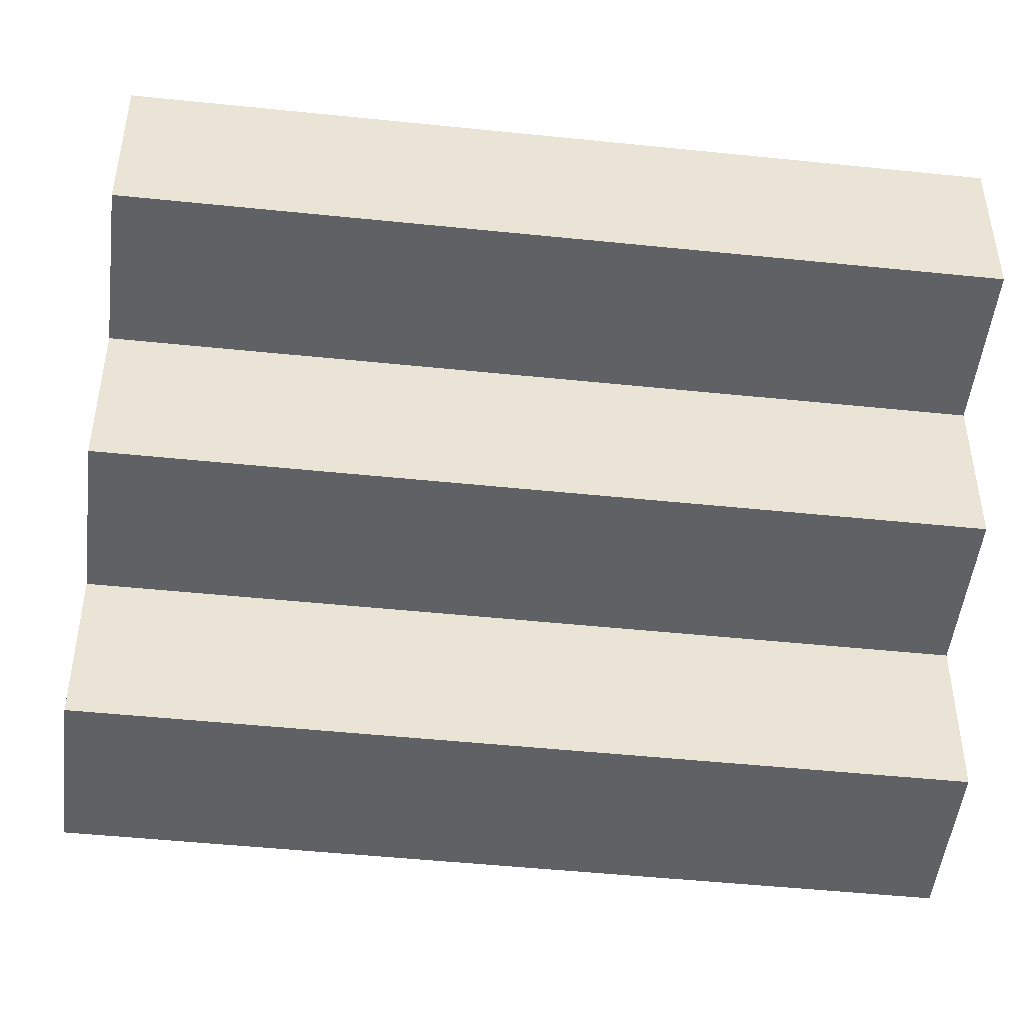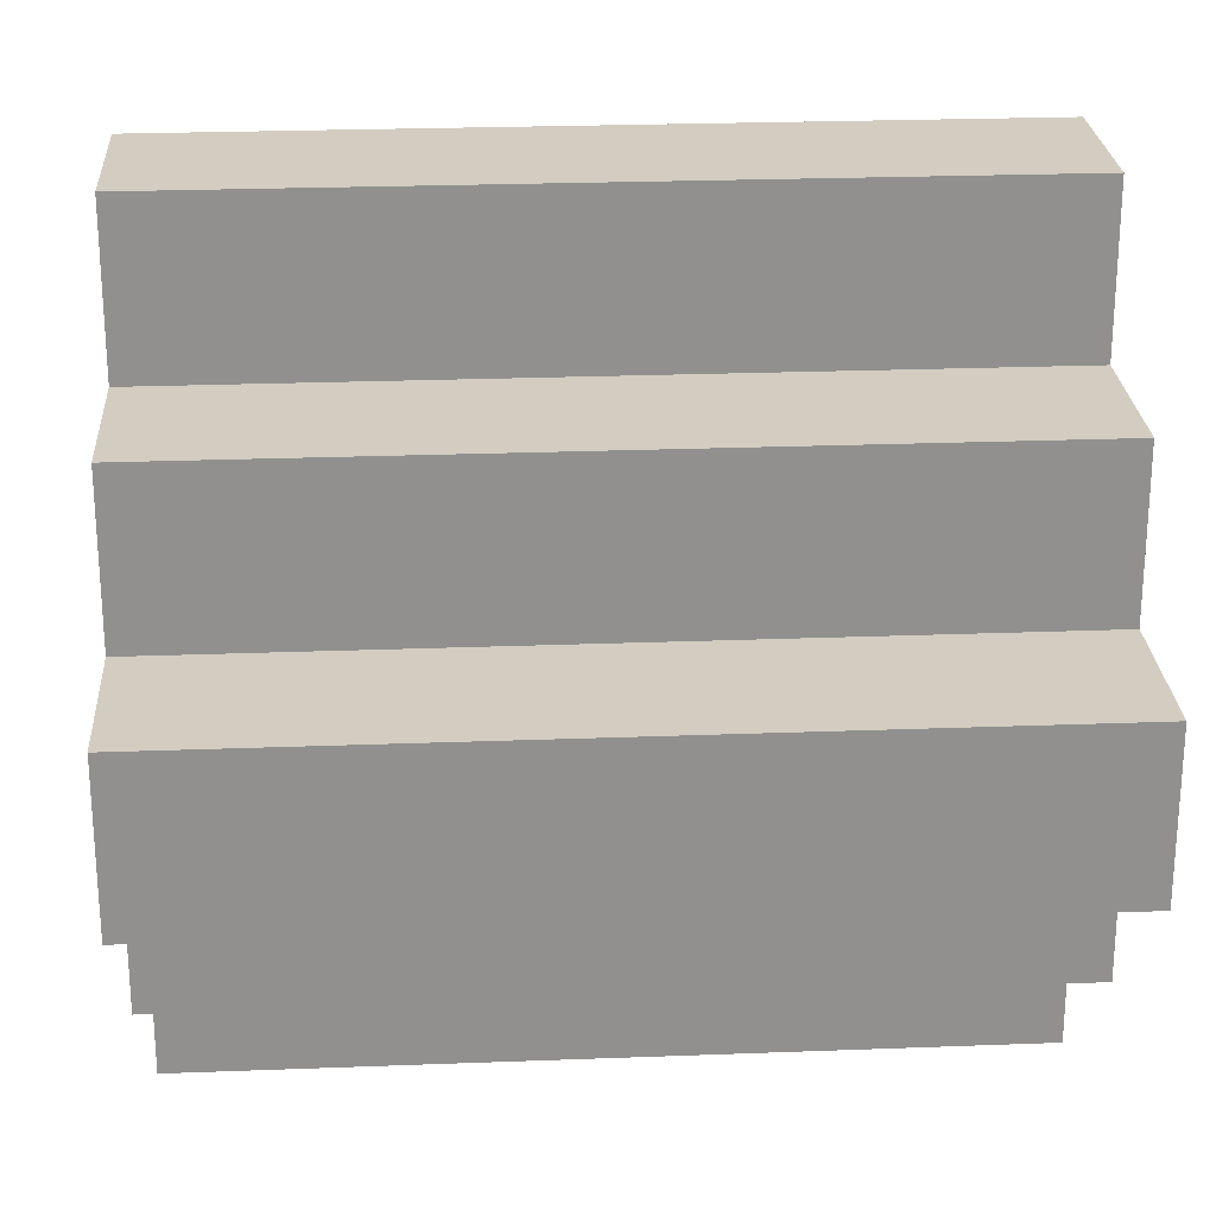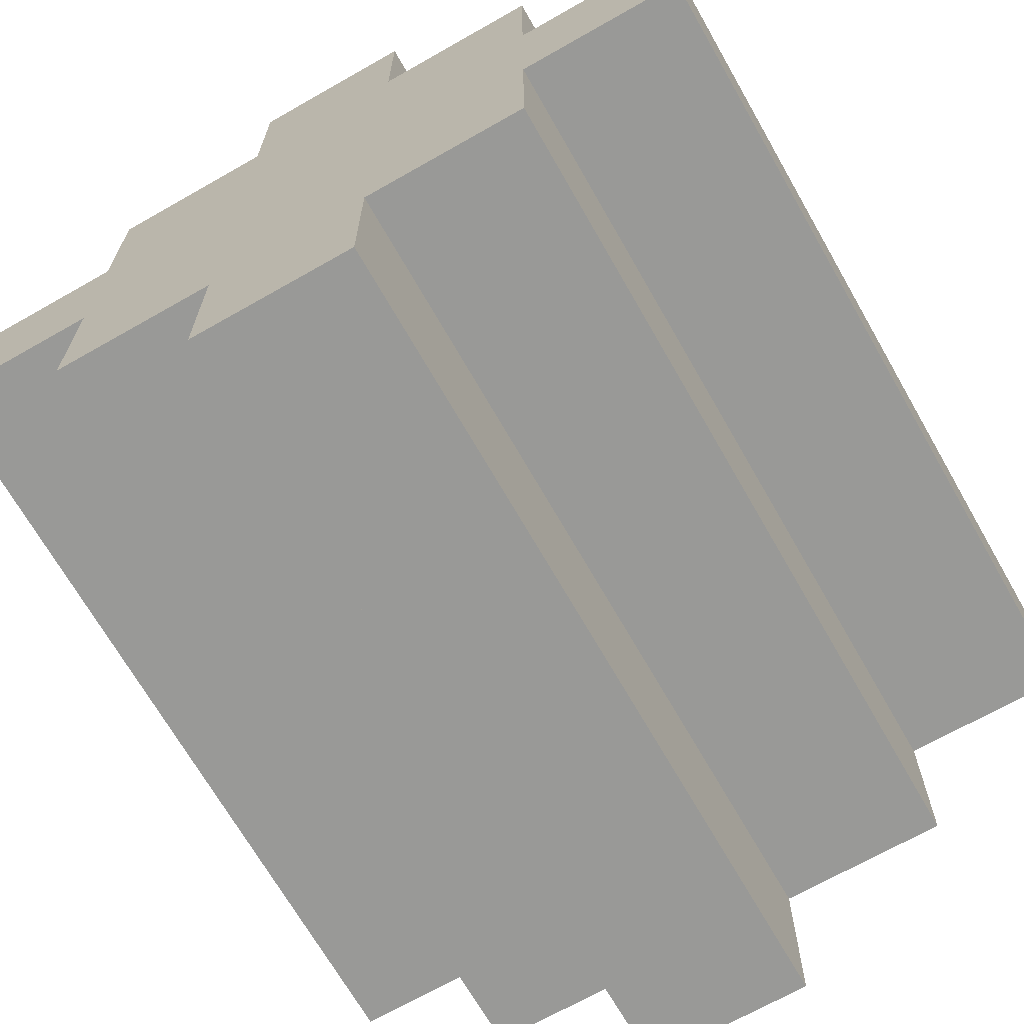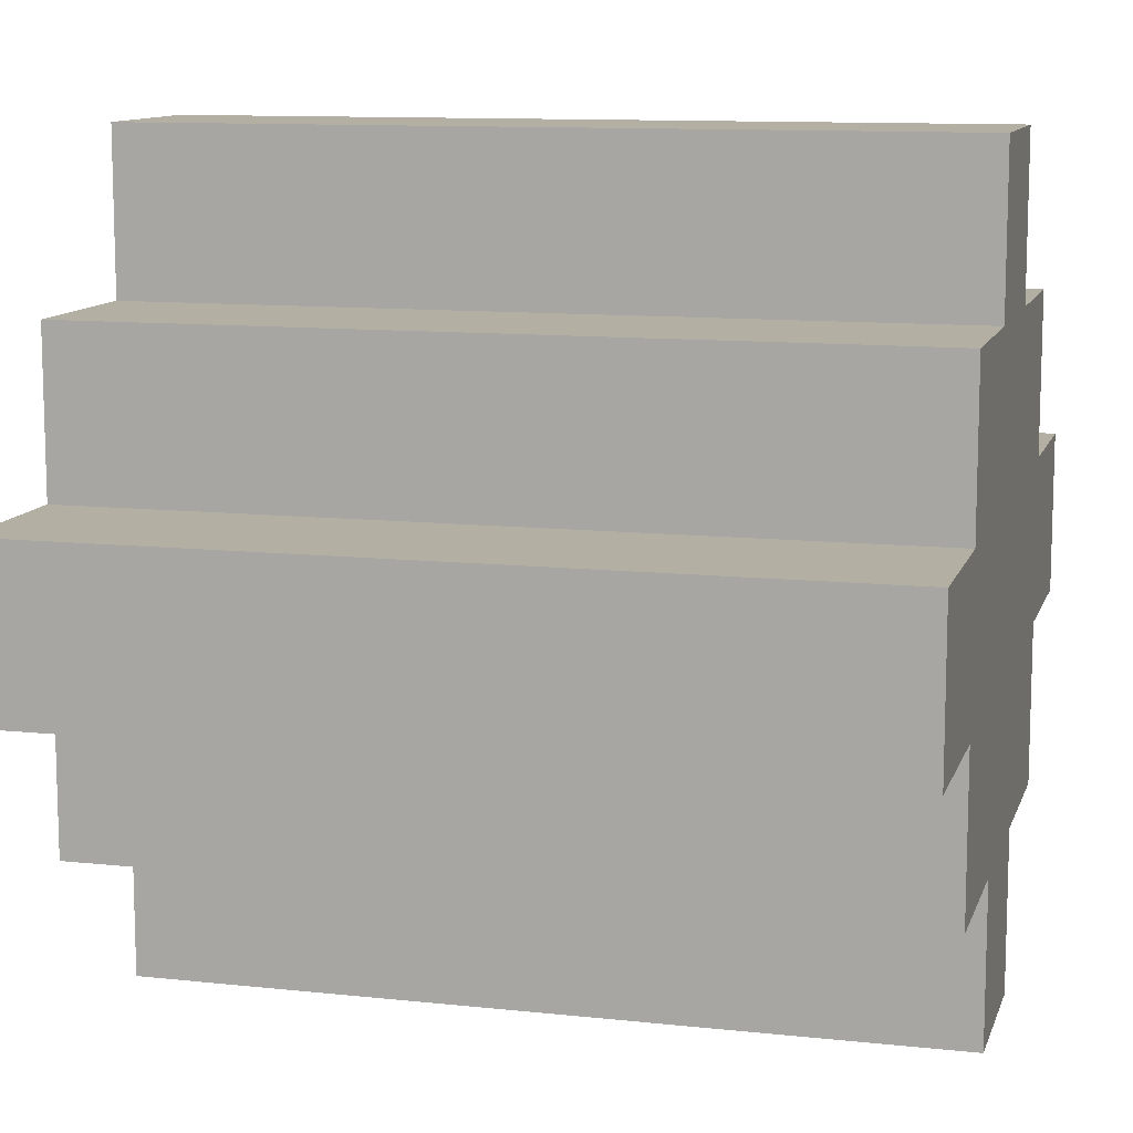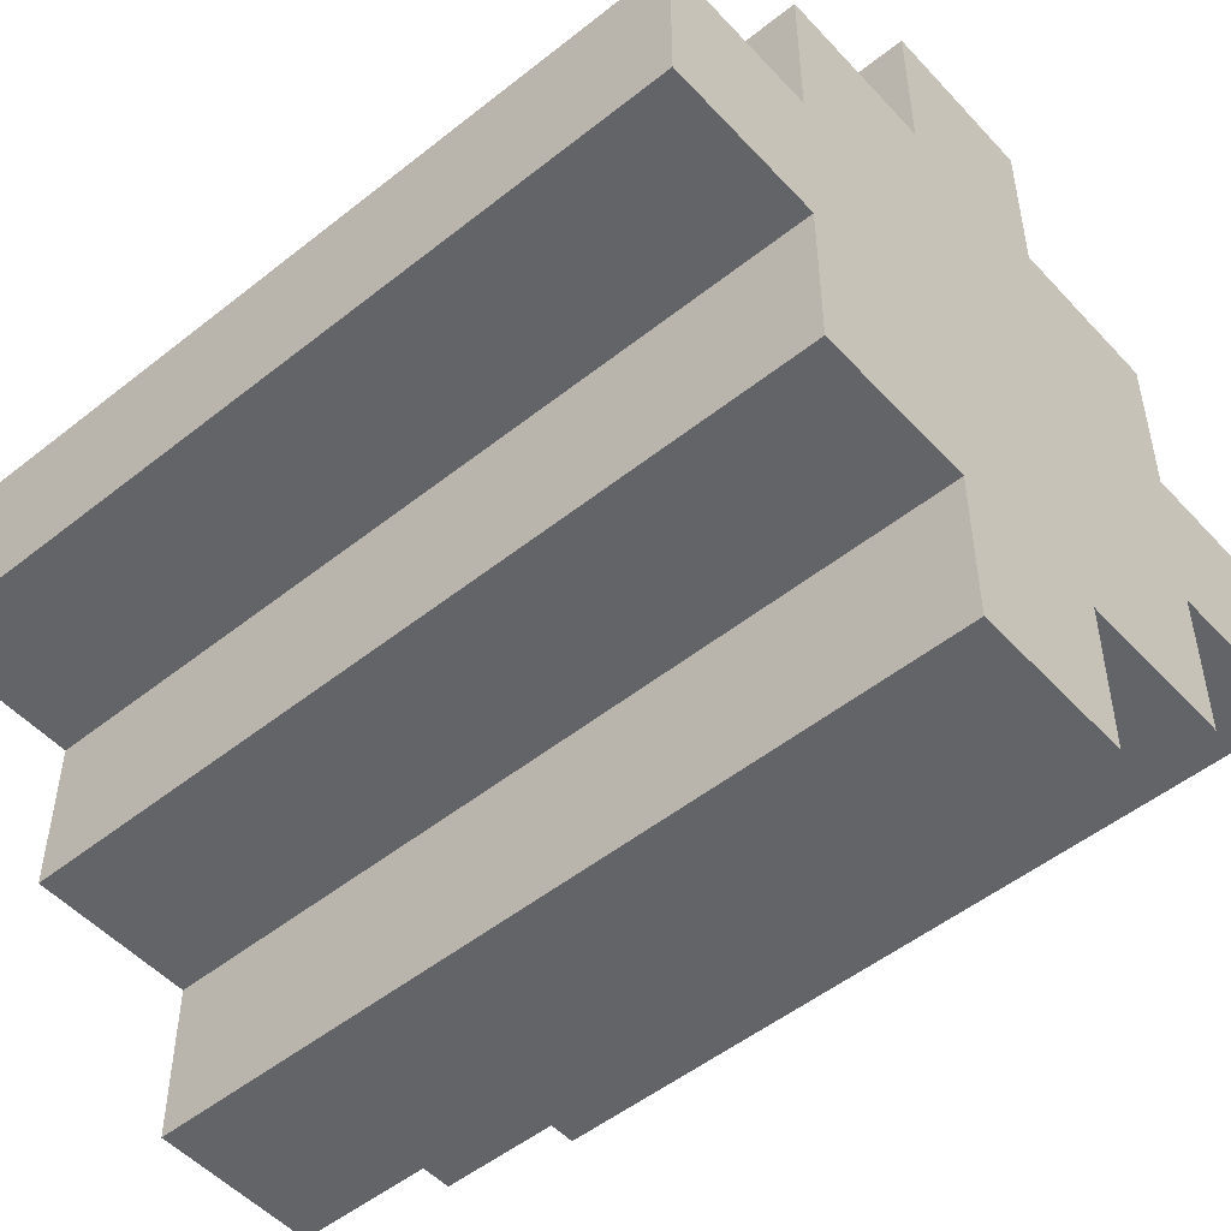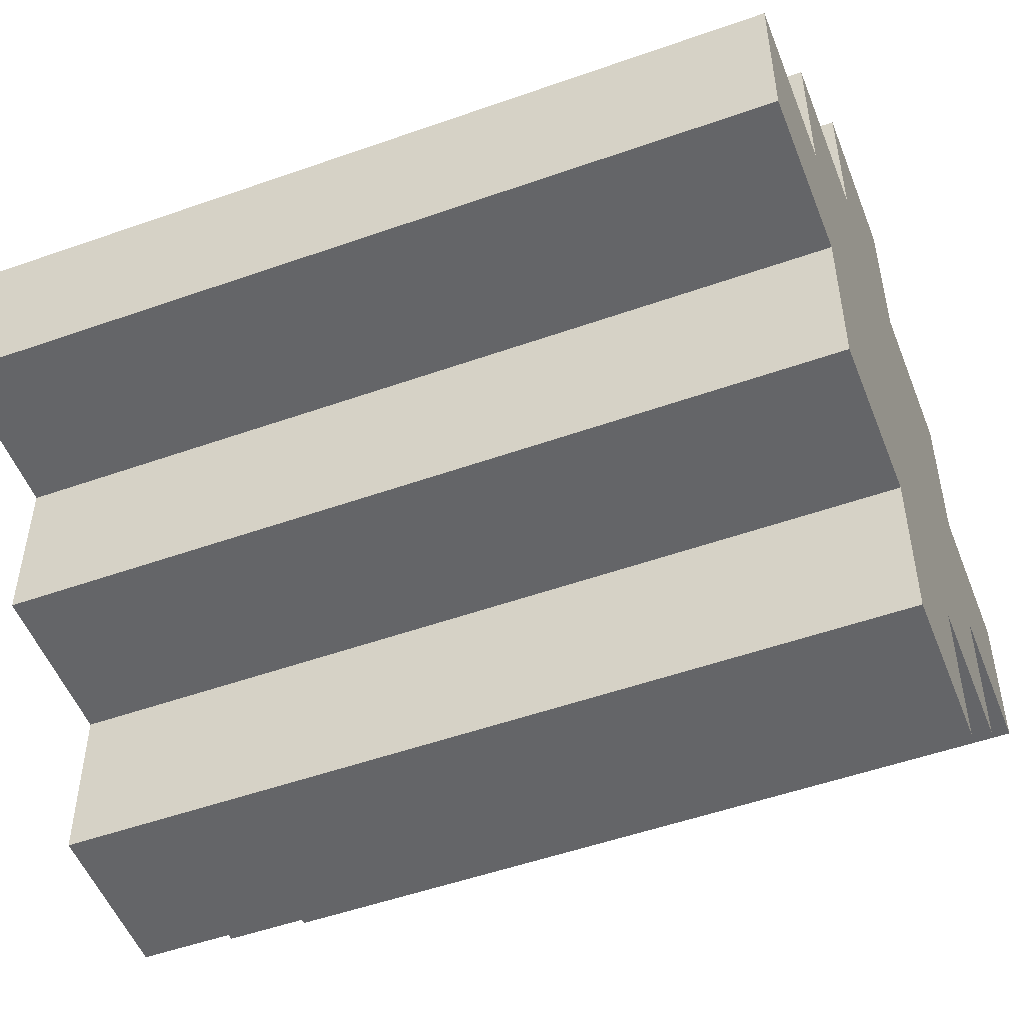
<metadata>
{"format":"obj","ext":"obj","renderer":"f3d","projection":"perspective","resolution":1024,"background":"white","views":[{"elev":-48.4,"azim":173.4,"up":"+Y"},{"elev":24.6,"azim":-3.6,"up":"+Y"},{"elev":-68.8,"azim":-60.3,"up":"+Z"},{"elev":11.1,"azim":14.9,"up":"+Z"},{"elev":-51.1,"azim":-139.1,"up":"+Z"},{"elev":-51.6,"azim":-159.0,"up":"+Z"}]}
</metadata>
<code>
o
v -1.6 3.6 0.2
v -1.6 3.6 0.1
v -1.6 3.7 0.3
v -1.6 3.7 0.2
v -1.6 3.7 0.1
v -1.6 3.7 0
v -1.6 3.8 0.4
v -1.6 3.8 0.3
v -1.6 3.8 0
v -1.6 3.8 -0.1
v -1.6 3.9 0.4
v -1.6 3.9 0.3
v -1.6 3.9 0
v -1.6 3.9 -0.1
v -1.6 4 0.3
v -1.6 4 0.2
v -1.6 4 0.1
v -1.6 4 0
v -1.6 4.1 0.2
v -1.6 4.1 0.1
v -1.1 3.6 0.2
v -1.1 3.6 0.1
v -1.1 3.7 0.3
v -1.1 3.7 0.2
v -1.1 3.7 0.1
v -1.1 3.7 0
v -1.1 3.8 0.4
v -1.1 3.8 0.3
v -1.1 3.8 0
v -1.1 3.8 -0.1
v -1.1 3.9 0.4
v -1.1 3.9 0.3
v -1.1 3.9 0
v -1.1 3.9 -0.1
v -1.1 4 0.3
v -1.1 4 0.2
v -1.1 4 0.1
v -1.1 4 0
v -1.1 4.1 0.2
v -1.1 4.1 0.1
v -1.6 3.8 0.4
v -1.6 3.9 0.4
v -1.5 3.8 0.4
v -1.5 3.9 0.4
v -1.1 3.8 0.4
v -1.1 3.9 0.4
v -1.6 3.7 0.3
v -1.6 3.8 0.3
v -1.6 3.9 0.3
v -1.6 4 0.3
v -1.5 3.7 0.3
v -1.5 3.8 0.3
v -1.5 3.9 0.3
v -1.5 4 0.3
v -1.1 3.7 0.3
v -1.1 3.8 0.3
v -1.1 3.9 0.3
v -1.1 4 0.3
v -1.6 3.6 0.2
v -1.6 3.7 0.2
v -1.6 4 0.2
v -1.6 4.1 0.2
v -1.5 3.6 0.2
v -1.5 3.7 0.2
v -1.5 4 0.2
v -1.5 4.1 0.2
v -1.3 4 0.2
v -1.3 4.1 0.2
v -1.2 4 0.2
v -1.2 4.1 0.2
v -1.1 3.6 0.2
v -1.1 3.7 0.2
v -1.1 4 0.2
v -1.1 4.1 0.2
v -1.6 3.6 0.1
v -1.6 3.7 0.1
v -1.6 4 0.1
v -1.6 4.1 0.1
v -1.5 3.6 0.1
v -1.5 3.7 0.1
v -1.5 4 0.1
v -1.5 4.1 0.1
v -1.3 4 0.1
v -1.3 4.1 0.1
v -1.2 4 0.1
v -1.2 4.1 0.1
v -1.1 3.6 0.1
v -1.1 3.7 0.1
v -1.1 4 0.1
v -1.1 4.1 0.1
v -1.6 3.7 0
v -1.6 3.8 0
v -1.6 3.9 0
v -1.6 4 0
v -1.5 3.7 0
v -1.5 3.8 0
v -1.5 3.9 0
v -1.5 4 0
v -1.1 3.7 0
v -1.1 3.8 0
v -1.1 3.9 0
v -1.1 4 0
v -1.6 3.8 -0.1
v -1.6 3.9 -0.1
v -1.5 3.8 -0.1
v -1.5 3.9 -0.1
v -1.1 3.8 -0.1
v -1.1 3.9 -0.1
v -1.6 3.6 0.2
v -1.5 3.6 0.2
v -1.1 3.6 0.2
v -1.6 3.6 0.1
v -1.5 3.6 0.1
v -1.1 3.6 0.1
v -1.6 3.7 0.3
v -1.5 3.7 0.3
v -1.1 3.7 0.3
v -1.6 3.7 0.2
v -1.5 3.7 0.2
v -1.1 3.7 0.2
v -1.6 3.7 0.1
v -1.5 3.7 0.1
v -1.1 3.7 0.1
v -1.6 3.7 0
v -1.5 3.7 0
v -1.1 3.7 0
v -1.6 3.8 0.4
v -1.5 3.8 0.4
v -1.1 3.8 0.4
v -1.6 3.8 0.3
v -1.5 3.8 0.3
v -1.1 3.8 0.3
v -1.6 3.8 0
v -1.5 3.8 0
v -1.1 3.8 0
v -1.6 3.8 -0.1
v -1.5 3.8 -0.1
v -1.1 3.8 -0.1
v -1.6 3.9 0.4
v -1.5 3.9 0.4
v -1.1 3.9 0.4
v -1.6 3.9 0.3
v -1.5 3.9 0.3
v -1.1 3.9 0.3
v -1.6 3.9 0
v -1.5 3.9 0
v -1.1 3.9 0
v -1.6 3.9 -0.1
v -1.5 3.9 -0.1
v -1.1 3.9 -0.1
v -1.6 4 0.3
v -1.5 4 0.3
v -1.1 4 0.3
v -1.6 4 0.2
v -1.5 4 0.2
v -1.3 4 0.2
v -1.2 4 0.2
v -1.1 4 0.2
v -1.6 4 0.1
v -1.5 4 0.1
v -1.3 4 0.1
v -1.2 4 0.1
v -1.1 4 0.1
v -1.6 4 0
v -1.5 4 0
v -1.1 4 0
v -1.6 4.1 0.2
v -1.5 4.1 0.2
v -1.3 4.1 0.2
v -1.2 4.1 0.2
v -1.1 4.1 0.2
v -1.6 4.1 0.1
v -1.5 4.1 0.1
v -1.3 4.1 0.1
v -1.2 4.1 0.1
v -1.1 4.1 0.1
f 4 2 1
f 5 2 4
f 8 4 3
f 8 6 5
f 8 5 4
f 9 6 8
f 11 8 7
f 11 10 9
f 11 9 8
f 12 10 11
f 13 10 12
f 14 10 13
f 15 13 12
f 16 13 15
f 17 13 16
f 18 13 17
f 19 17 16
f 20 17 19
f 21 22 24
f 24 22 25
f 23 24 28
f 25 26 28
f 24 25 28
f 28 26 29
f 27 28 31
f 29 30 31
f 28 29 31
f 31 30 32
f 32 30 33
f 33 30 34
f 32 33 35
f 35 33 36
f 36 33 37
f 37 33 38
f 36 37 39
f 39 37 40
f 43 42 41
f 44 42 43
f 45 44 43
f 46 44 45
f 51 48 47
f 52 48 51
f 53 50 49
f 54 50 53
f 55 52 51
f 56 52 55
f 57 54 53
f 58 54 57
f 63 60 59
f 64 60 63
f 65 62 61
f 66 62 65
f 67 66 65
f 68 66 67
f 69 68 67
f 70 68 69
f 71 64 63
f 72 64 71
f 73 70 69
f 74 70 73
f 75 76 79
f 79 76 80
f 77 78 81
f 81 78 82
f 81 82 83
f 83 82 84
f 83 84 85
f 85 84 86
f 79 80 87
f 87 80 88
f 85 86 89
f 89 86 90
f 91 92 95
f 95 92 96
f 93 94 97
f 97 94 98
f 95 96 99
f 99 96 100
f 97 98 101
f 101 98 102
f 103 104 105
f 105 104 106
f 105 106 107
f 107 106 108
f 112 110 109
f 113 111 110
f 113 110 112
f 114 111 113
f 118 116 115
f 119 117 116
f 119 116 118
f 120 117 119
f 124 122 121
f 125 123 122
f 125 122 124
f 126 123 125
f 130 128 127
f 131 129 128
f 131 128 130
f 132 129 131
f 136 134 133
f 137 135 134
f 137 134 136
f 138 135 137
f 139 140 142
f 140 141 143
f 142 140 143
f 143 141 144
f 145 146 148
f 146 147 149
f 148 146 149
f 149 147 150
f 151 152 154
f 152 153 155
f 154 152 155
f 155 153 156
f 156 153 157
f 157 153 158
f 159 160 164
f 162 163 165
f 164 160 165
f 160 161 165
f 161 162 165
f 165 163 166
f 167 168 172
f 168 169 173
f 172 168 173
f 169 170 174
f 173 169 174
f 170 171 175
f 174 170 175
f 175 171 176

</code>
